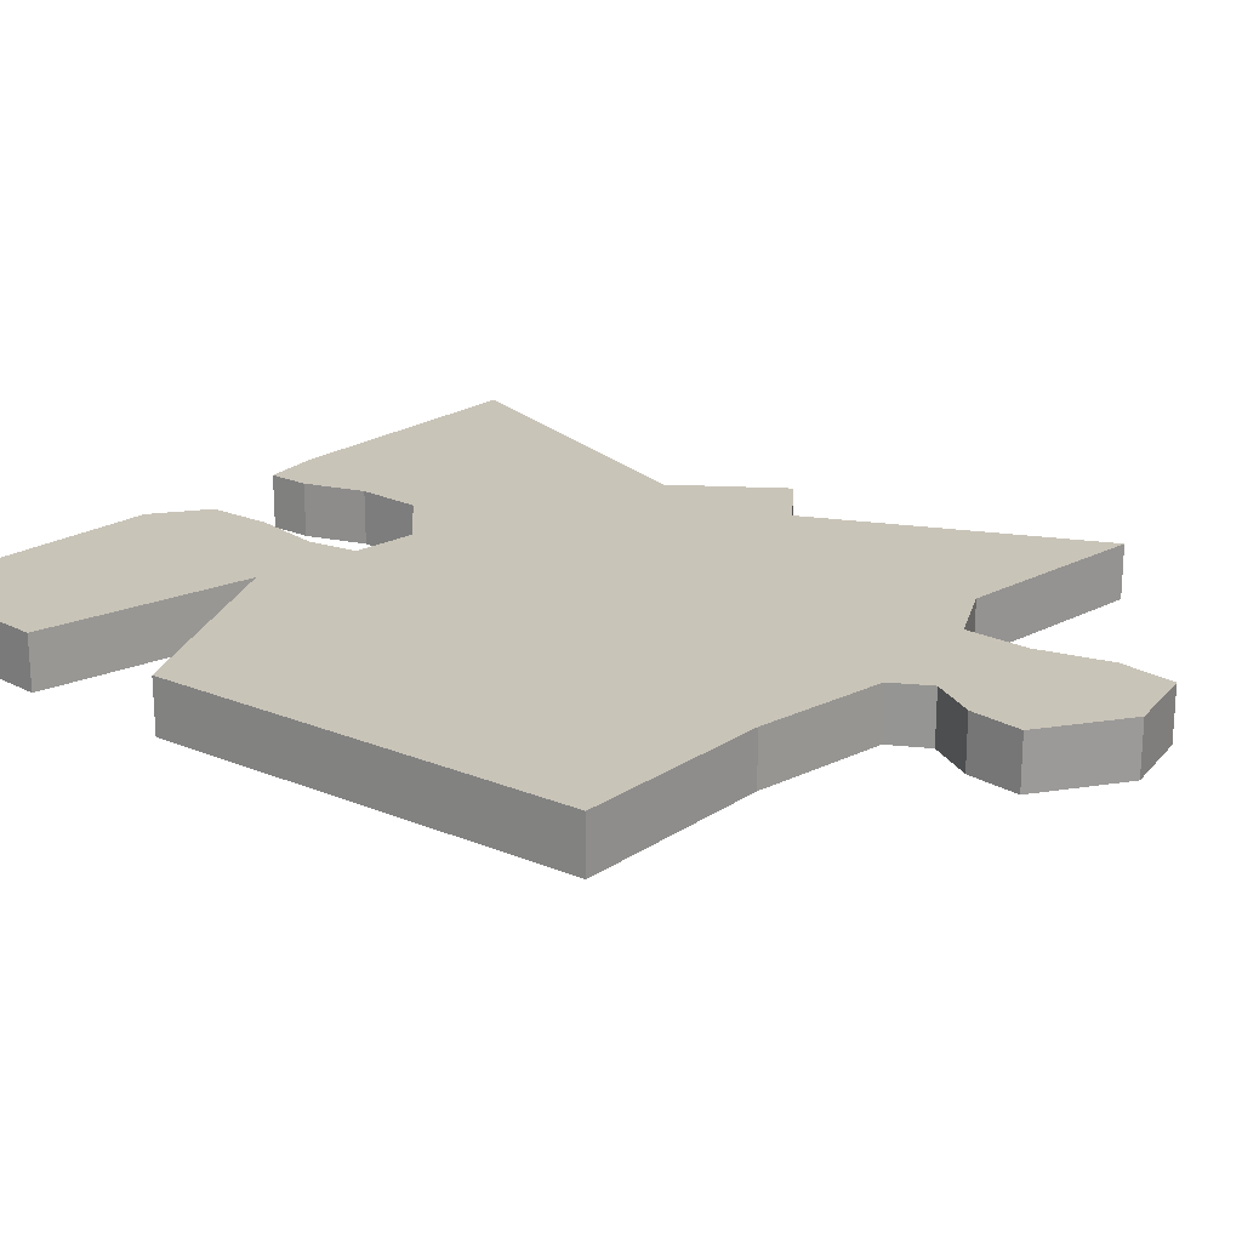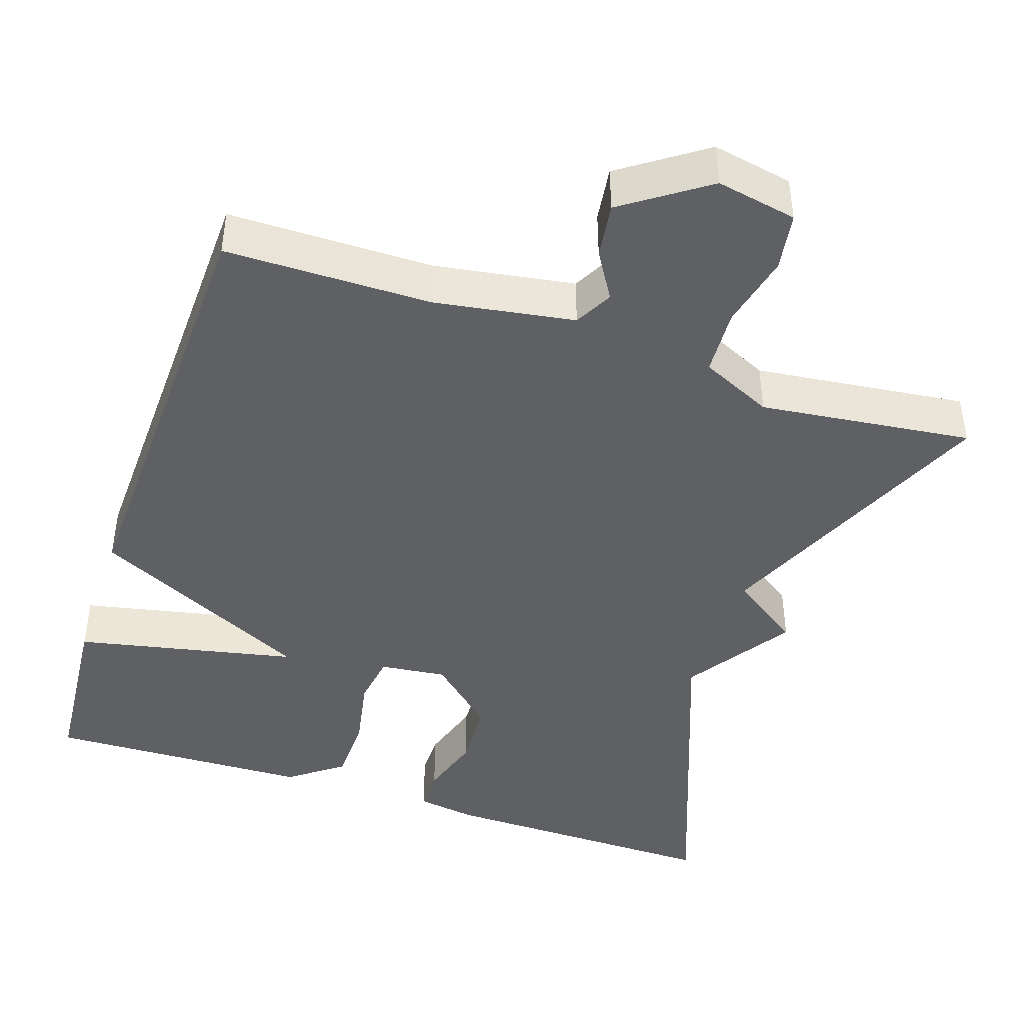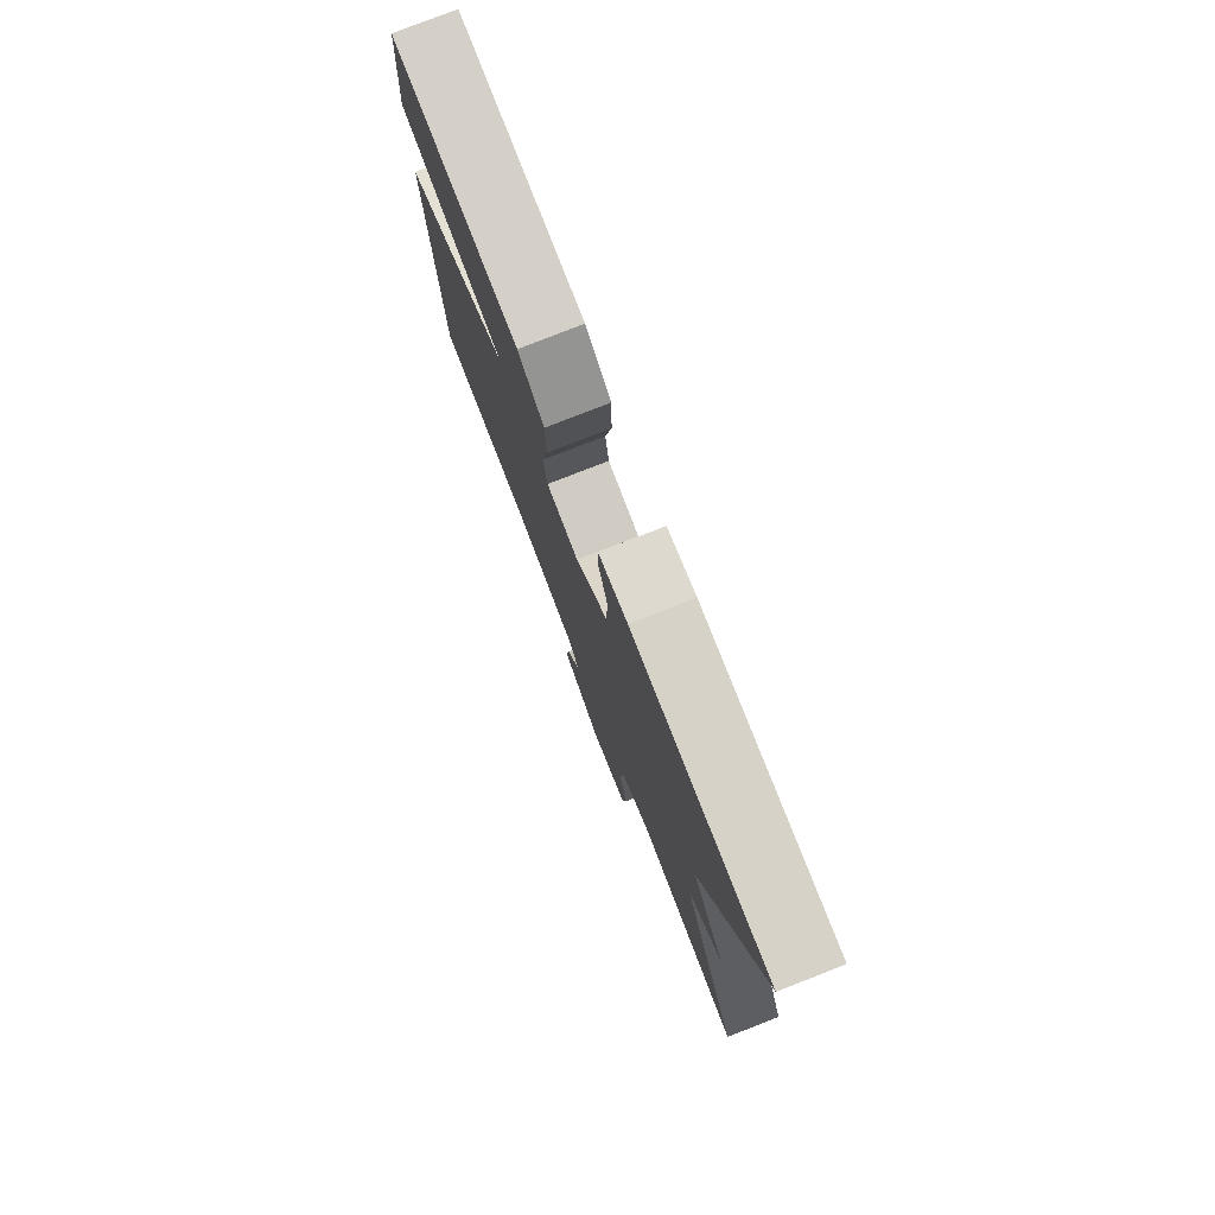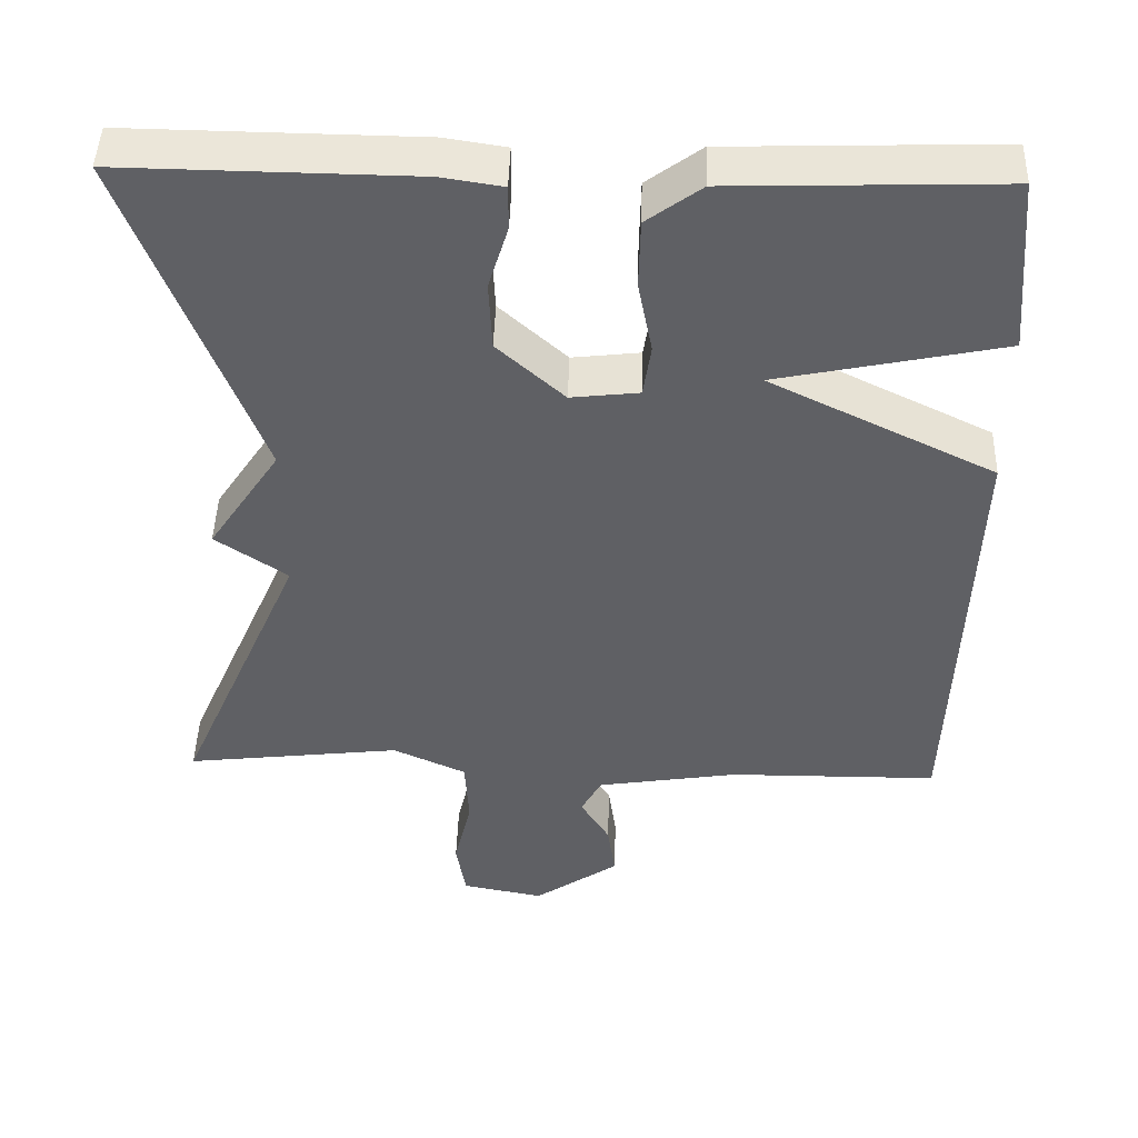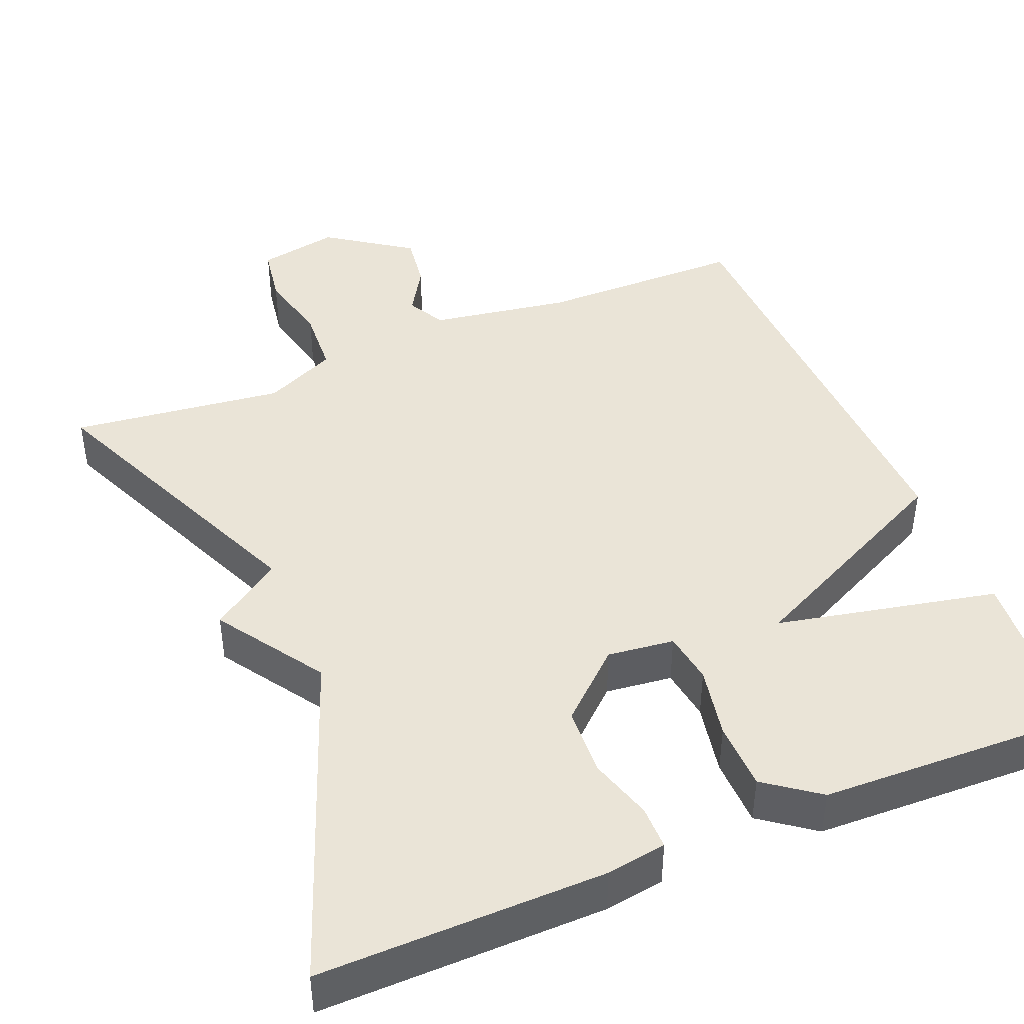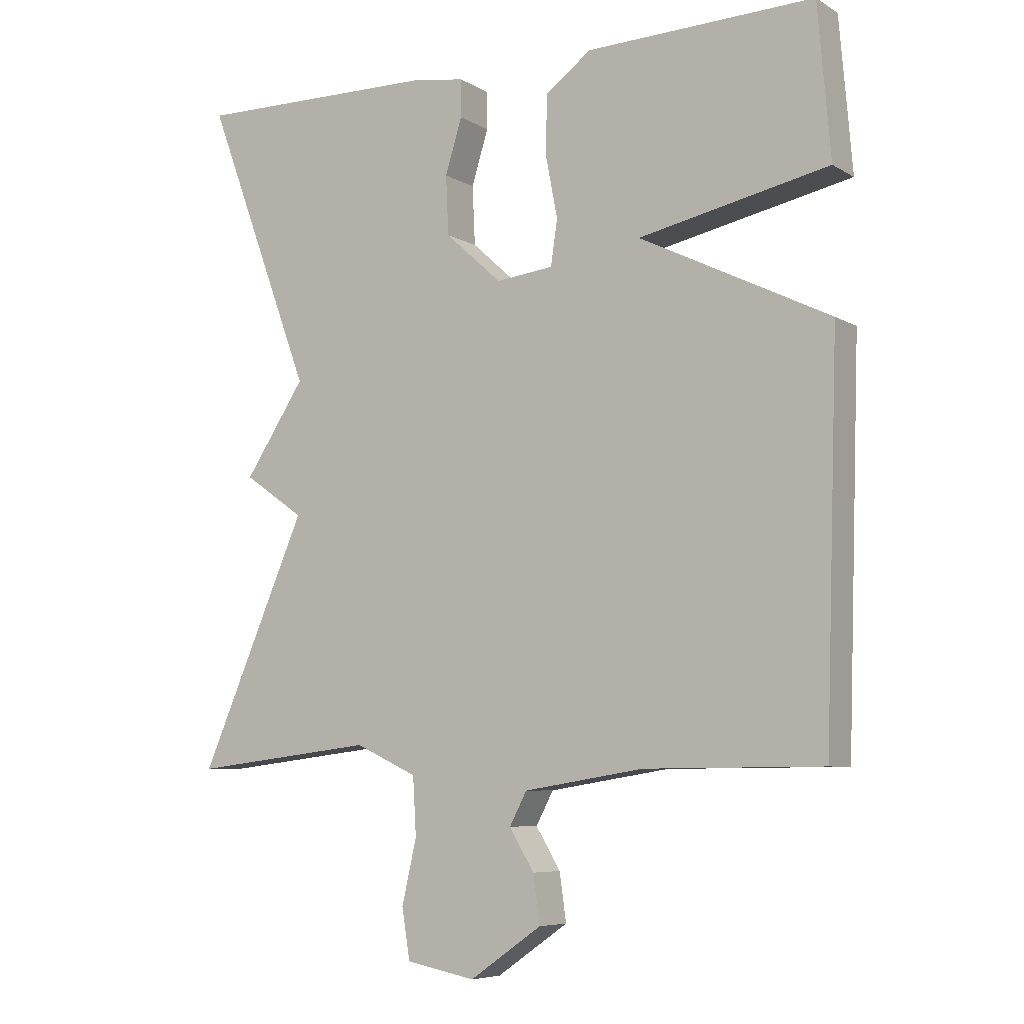
<metadata>
{"format":"obj","ext":"obj","renderer":"f3d","projection":"perspective","resolution":1024,"background":"white","views":[{"elev":20.2,"azim":129.1,"up":"+Y"},{"elev":-43.8,"azim":161.5,"up":"+Y"},{"elev":78.6,"azim":-111.4,"up":"+Z"},{"elev":46.2,"azim":1.7,"up":"+Z"},{"elev":43.7,"azim":-22.4,"up":"+Y"},{"elev":-6.8,"azim":31.9,"up":"+Z"}]}
</metadata>
<code>
v -0.5 0.07 -0.5
v -0.339 0.07 -0.13
v -0.43 0.07 -0.067
v -0.339 0.07 0.07
v -0.5 0.07 0.5
v -0.132 0.07 0.495
v -0.055 0.07 0.483
v -0.055 0.07 0.427
v -0.08 0.07 0.345
v -0.076 0.07 0.257
v 0.009 0.07 0.18
v 0.095 0.07 0.19
v 0.105 0.07 0.257
v 0.087 0.07 0.35
v 0.089 0.07 0.438
v 0.158 0.07 0.489
v 0.5 0.07 0.5
v 0.519 0.07 0.273
v 0.234 0.07 0.213
v 0.519 0.07 0.073
v 0.5 0.07 -0.5
v 0.234 0.07 -0.502
v 0.054 0.07 -0.531
v 0.028 0.07 -0.58
v 0.065 0.07 -0.641
v 0.075 0.07 -0.712
v -0.033 0.07 -0.787
v -0.137 0.07 -0.767
v -0.149 0.07 -0.692
v -0.127 0.07 -0.596
v -0.132 0.07 -0.51
v -0.225 0.07 -0.467
v -0.5 0 -0.5
v -0.339 0 -0.13
v -0.43 0 -0.067
v -0.339 0 0.07
v -0.5 0 0.5
v -0.132 0 0.495
v -0.055 0 0.483
v -0.055 0 0.427
v -0.08 0 0.345
v -0.076 0 0.257
v 0.009 0 0.18
v 0.095 0 0.19
v 0.105 0 0.257
v 0.087 0 0.35
v 0.089 0 0.438
v 0.158 0 0.489
v 0.5 0 0.5
v 0.519 0 0.273
v 0.234 0 0.213
v 0.519 0 0.073
v 0.5 0 -0.5
v 0.234 0 -0.502
v 0.054 0 -0.531
v 0.028 0 -0.58
v 0.065 0 -0.641
v 0.075 0 -0.712
v -0.033 0 -0.787
v -0.137 0 -0.767
v -0.149 0 -0.692
v -0.127 0 -0.596
v -0.132 0 -0.51
v -0.225 0 -0.467
f 28 29 30
f 27 28 30
f 26 27 30
f 25 26 30
f 24 25 30
f 23 24 30 31
f 22 23 31 32
f 21 22 32
f 20 21 32
f 19 20 32
f 17 18 19
f 16 17 19
f 15 16 19
f 14 15 19
f 13 14 19
f 12 13 19
f 7 8 9
f 6 7 9
f 5 6 9
f 4 5 9
f 4 9 10
f 3 4 10
f 2 3 10
f 32 1 2
f 19 32 2
f 12 19 2
f 2 10 11
f 2 11 12
f 62 61 60
f 62 60 59
f 62 59 58
f 62 58 57
f 62 57 56
f 63 62 56 55
f 64 63 55 54
f 64 54 53
f 64 53 52
f 64 52 51
f 51 50 49
f 51 49 48
f 51 48 47
f 51 47 46
f 51 46 45
f 51 45 44
f 41 40 39
f 41 39 38
f 41 38 37
f 41 37 36
f 42 41 36
f 42 36 35
f 42 35 34
f 34 33 64
f 34 64 51
f 34 51 44
f 43 42 34
f 44 43 34
f 1 33 34 2
f 2 34 35 3
f 3 35 36 4
f 4 36 37 5
f 5 37 38 6
f 6 38 39 7
f 7 39 40 8
f 8 40 41 9
f 9 41 42 10
f 10 42 43 11
f 11 43 44 12
f 12 44 45 13
f 13 45 46 14
f 14 46 47 15
f 15 47 48 16
f 16 48 49 17
f 17 49 50 18
f 18 50 51 19
f 19 51 52 20
f 20 52 53 21
f 21 53 54 22
f 22 54 55 23
f 23 55 56 24
f 24 56 57 25
f 25 57 58 26
f 26 58 59 27
f 27 59 60 28
f 28 60 61 29
f 29 61 62 30
f 30 62 63 31
f 31 63 64 32
f 32 64 33 1

</code>
